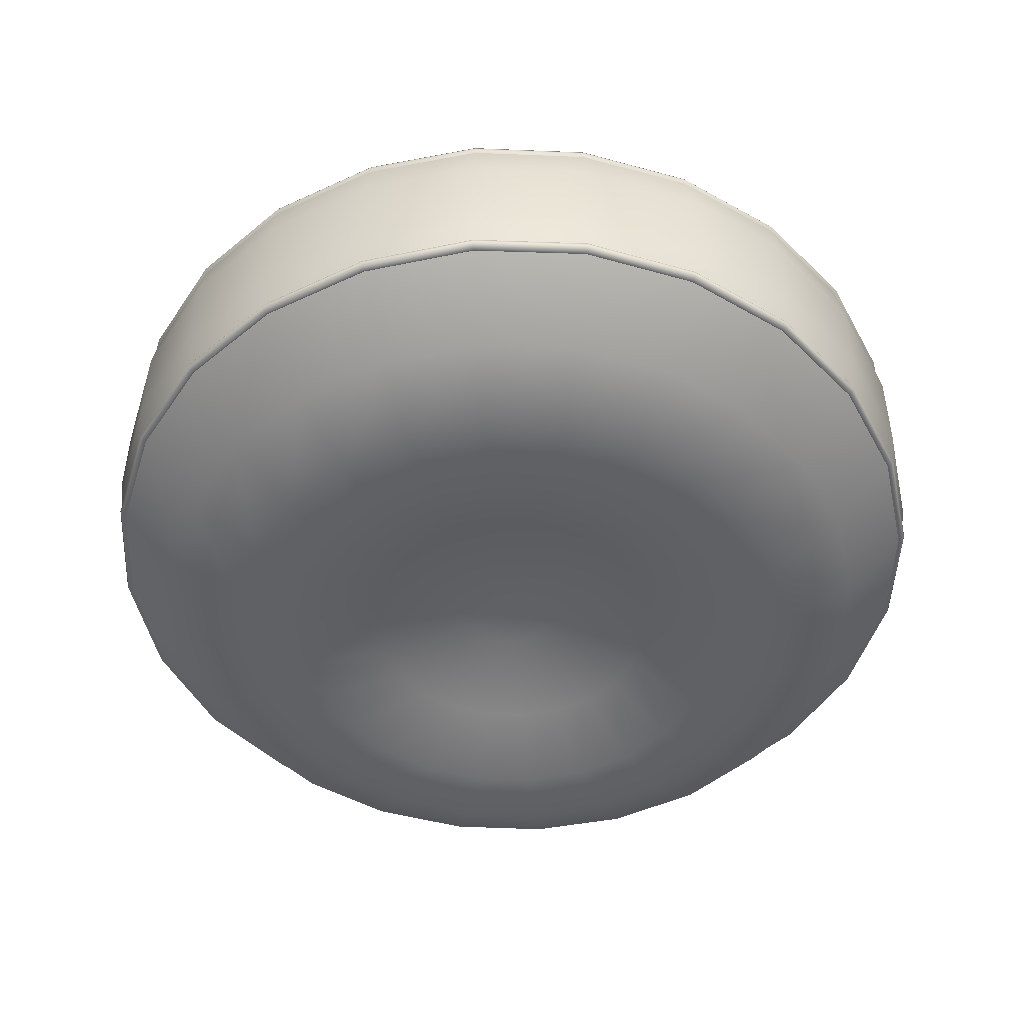
<metadata>
{"format":"obj","ext":"obj","renderer":"f3d","projection":"perspective","resolution":1024,"background":"white","views":[{"elev":-48.2,"azim":-144.9,"up":"+Z"}]}
</metadata>
<code>
o Pillow_28
v 0.02416 -0.006504 0.06906
v 0.0217 -0.01266 0.06906
v 0.01768 -0.01789 0.06906
v 0.01251 -0.0219 0.06906
v 0.006446 -0.02441 0.06906
v -5.4e-05 -0.02526 0.06906
v -0.006554 -0.0244 0.06906
v -0.0126 -0.02187 0.06906
v -0.0178 -0.01786 0.06906
v -0.02178 -0.01264 0.06906
v -0.02427 -0.006567 0.06906
v -0.0251 -5.3e-05 0.06906
v -0.02422 0.006456 0.06906
v -0.02169 0.01252 0.06906
v -0.0177 0.01773 0.06906
v -0.0125 0.02172 0.06906
v -0.006451 0.02424 0.06906
v 3.9e-05 0.0251 0.06906
v 0.006525 0.02425 0.06906
v 0.01256 0.02175 0.06906
v 0.01775 0.01777 0.06906
v 0.02171 0.01257 0.06906
v 0.02419 0.006529 0.06906
v 0.02499 3e-06 0.06906
v 0.06749 -0.01811 0.08118
v 0.06054 -0.03502 0.08114
v 0.04942 -0.04959 0.08103
v 0.03493 -0.06072 0.08102
v 0.01806 -0.06773 0.08102
v -6e-05 -0.07011 0.08103
v -0.01817 -0.0677 0.08103
v -0.03504 -0.06069 0.08103
v -0.04952 -0.04954 0.08105
v -0.06061 -0.03501 0.08108
v -0.06756 -0.01811 0.08112
v -0.06991 1e-05 0.08116
v -0.06749 0.01812 0.08117
v -0.06049 0.03499 0.08116
v -0.04936 0.04948 0.08114
v -0.03488 0.0606 0.08112
v -0.01801 0.06759 0.08111
v 8.3e-05 0.06998 0.08109
v 0.01818 0.0676 0.08106
v 0.03504 0.06062 0.08104
v 0.04951 0.0495 0.08102
v 0.06059 0.03501 0.08105
v 0.06752 0.01813 0.08113
v 0.06989 3.4e-05 0.08115
v 0.1007 -0.02704 0.09719
v 0.09032 -0.0522 0.09133
v 0.07374 -0.07384 0.0971
v 0.05213 -0.09047 0.09697
v 0.02695 -0.1009 0.09703
v -6.3e-05 -0.1045 0.09707
v -0.02707 -0.1009 0.09703
v -0.05223 -0.09043 0.09696
v -0.07383 -0.07381 0.09692
v -0.09038 -0.05217 0.09696
v -0.1008 -0.02698 0.09703
v -0.1043 2.8e-05 0.09707
v -0.1007 0.02703 0.09702
v -0.09027 0.05219 0.09695
v -0.07369 0.07379 0.09691
v -0.05208 0.09038 0.09694
v -0.02693 0.1008 0.09701
v 7.4e-05 0.1044 0.09706
v 0.02707 0.1008 0.09703
v 0.05223 0.09039 0.09695
v 0.07382 0.0738 0.09692
v 0.09037 0.05217 0.09694
v 0.1008 0.02701 0.09702
v 0.1043 1e-05 0.09706
v 0.1343 -0.03599 0.08771
v 0.1204 -0.06959 0.08748
v 0.09833 -0.0984 0.08743
v 0.06952 -0.1205 0.09216
v 0.03596 -0.1345 0.09243
v -5.5e-05 -0.1392 0.09255
v -0.03607 -0.1344 0.09242
v -0.06962 -0.1205 0.09217
v -0.09841 -0.09838 0.09203
v -0.1205 -0.06954 0.09212
v -0.1344 -0.03598 0.09234
v -0.1391 3.3e-05 0.09244
v -0.1343 0.03603 0.09231
v -0.1204 0.06957 0.09207
v -0.09829 0.09838 0.09196
v -0.06949 0.1205 0.0921
v -0.03594 0.1344 0.09236
v 5.8e-05 0.1391 0.0925
v 0.03606 0.1344 0.09239
v 0.06961 0.1205 0.09216
v 0.09841 0.09837 0.09203
v 0.1205 0.06955 0.09216
v 0.1344 0.03599 0.09238
v 0.139 -2.8e-05 0.09241
v 0.1677 -0.04491 0.07377
v 0.1504 -0.08682 0.07322
v 0.1228 -0.1228 0.07297
v 0.08683 -0.1504 0.07312
v 0.04496 -0.1678 0.0737
v 3e-06 -0.1737 0.07398
v -0.04495 -0.1678 0.0737
v -0.08683 -0.1504 0.07314
v -0.1228 -0.1228 0.07285
v -0.1504 -0.08683 0.07311
v -0.1677 -0.04495 0.07363
v -0.1736 -1.3e-05 0.07389
v -0.1677 0.04492 0.07361
v -0.1503 0.08678 0.07307
v -0.1227 0.1227 0.0728
v -0.08681 0.1503 0.07309
v -0.04495 0.1677 0.07365
v -8e-06 0.1737 0.07394
v 0.04494 0.1677 0.07369
v 0.08682 0.1504 0.07314
v 0.1228 0.1228 0.07286
v 0.1504 0.08684 0.07315
v 0.1677 0.04494 0.07367
v 0.1736 -1.2e-05 0.07381
v 0.2012 -0.05391 0.01607
v 0.1805 -0.1042 0.01572
v 0.1473 -0.1473 0.01555
v 0.1042 -0.1804 0.01572
v 0.05394 -0.2012 0.01609
v 1.8e-05 -0.2084 0.01626
v -0.05391 -0.2013 0.01608
v -0.1042 -0.1805 0.01572
v -0.1473 -0.1473 0.01553
v -0.1804 -0.1042 0.01572
v -0.2012 -0.05394 0.01608
v -0.2083 -2e-05 0.01626
v -0.2012 0.0539 0.01608
v -0.1804 0.1042 0.01572
v -0.1473 0.1473 0.01554
v -0.1042 0.1804 0.01572
v -0.05394 0.2012 0.01608
v -1.5e-05 0.2084 0.01627
v 0.05391 0.2013 0.01609
v 0.1042 0.1804 0.01573
v 0.1473 0.1473 0.01555
v 0.1804 0.1042 0.01572
v 0.2012 0.05393 0.01606
v 0.2083 1.4e-05 0.01624
v 0.2012 -0.05394 -0.0245
v 0.1804 -0.1042 -0.02412
v 0.1473 -0.1473 -0.02396
v 0.1042 -0.1804 -0.02413
v 0.05392 -0.2012 -0.02449
v -1e-06 -0.2083 -0.02467
v -0.05392 -0.2012 -0.02449
v -0.1042 -0.1804 -0.02413
v -0.1473 -0.1473 -0.02395
v -0.1804 -0.1042 -0.02413
v -0.2012 -0.05392 -0.02449
v -0.2083 -4e-06 -0.02467
v -0.2012 0.05391 -0.02449
v -0.1804 0.1042 -0.02413
v -0.1473 0.1473 -0.02395
v -0.1042 0.1804 -0.02413
v -0.05391 0.2012 -0.02449
v 3e-06 0.2083 -0.02466
v 0.05392 0.2012 -0.02448
v 0.1042 0.1804 -0.02412
v 0.1473 0.1473 -0.02394
v 0.1804 0.1042 -0.02413
v 0.2012 0.05391 -0.02449
v 0.2083 -1e-06 -0.02469
v 0.1677 -0.04491 -0.08194
v 0.1504 -0.08683 -0.08151
v 0.1229 -0.1228 -0.08115
v 0.0869 -0.1504 -0.08146
v 0.04501 -0.1678 -0.08204
v 3.8e-05 -0.1738 -0.08231
v -0.04494 -0.1679 -0.08202
v -0.08685 -0.1505 -0.08146
v -0.1228 -0.1229 -0.08117
v -0.1504 -0.0869 -0.08143
v -0.1678 -0.045 -0.08197
v -0.1737 -4.8e-05 -0.08223
v -0.1678 0.04491 -0.08195
v -0.1504 0.0868 -0.08141
v -0.1228 0.1228 -0.08115
v -0.08688 0.1504 -0.08143
v -0.045 0.1678 -0.08199
v -3.8e-05 0.1737 -0.08227
v 0.04493 0.1678 -0.08201
v 0.08684 0.1505 -0.08146
v 0.1228 0.1229 -0.08118
v 0.1504 0.0869 -0.08145
v 0.1678 0.045 -0.08202
v 0.1737 1.6e-05 -0.08216
v 0.1343 -0.03597 -0.1007
v 0.1204 -0.06951 -0.1004
v 0.09835 -0.09833 -0.1004
v 0.06957 -0.1205 -0.1005
v 0.03603 -0.1344 -0.1008
v 2.2e-05 -0.1392 -0.1009
v -0.03599 -0.1344 -0.1008
v -0.06953 -0.1205 -0.1005
v -0.09833 -0.09841 -0.1004
v -0.1204 -0.06959 -0.1005
v -0.1343 -0.03604 -0.1007
v -0.139 -4.4e-05 -0.1008
v -0.1343 0.03595 -0.1007
v -0.1204 0.0695 -0.1004
v -0.09834 0.09831 -0.1003
v -0.06955 0.1204 -0.1005
v -0.03602 0.1344 -0.1007
v -2.5e-05 0.1391 -0.1009
v 0.03598 0.1344 -0.1008
v 0.06953 0.1205 -0.1005
v 0.09834 0.09841 -0.1004
v 0.1204 0.06959 -0.1005
v 0.1343 0.03603 -0.1007
v 0.139 3.2e-05 -0.1008
v 0.1007 -0.02701 -0.1054
v 0.09029 -0.05212 -0.1053
v 0.07374 -0.0738 -0.1053
v 0.05215 -0.09041 -0.1053
v 0.027 -0.1009 -0.1054
v -1e-06 -0.1044 -0.1054
v -0.027 -0.1009 -0.1054
v -0.05216 -0.09043 -0.1053
v -0.07375 -0.07384 -0.1053
v -0.09032 -0.05221 -0.1053
v -0.1007 -0.02704 -0.1054
v -0.1043 -3.7e-05 -0.1054
v -0.1007 0.02697 -0.1054
v -0.09031 0.05214 -0.1054
v -0.07375 0.07377 -0.1053
v -0.05215 0.09037 -0.1054
v -0.027 0.1008 -0.1054
v 2e-06 0.1044 -0.1055
v 0.02702 0.1009 -0.1054
v 0.05219 0.09045 -0.1054
v 0.0738 0.07386 -0.1054
v 0.09037 0.05223 -0.1054
v 0.1007 0.02703 -0.1054
v 0.1043 4.5e-05 -0.1055
v 0.06743 -0.01808 -0.08964
v 0.06051 -0.03496 -0.0896
v 0.04943 -0.04959 -0.08949
v 0.03495 -0.06073 -0.08947
v 0.01807 -0.06774 -0.08946
v -4.2e-05 -0.07011 -0.08947
v -0.01815 -0.06771 -0.08948
v -0.03501 -0.06068 -0.08948
v -0.04947 -0.04952 -0.0895
v -0.06054 -0.035 -0.08953
v -0.06748 -0.01811 -0.08956
v -0.06981 -7e-06 -0.08959
v -0.0674 0.01808 -0.08959
v -0.06041 0.03492 -0.08956
v -0.04931 0.04939 -0.08953
v -0.03485 0.06049 -0.08951
v -0.01802 0.06748 -0.0895
v 4.2e-05 0.06987 -0.08948
v 0.0181 0.06751 -0.08946
v 0.03494 0.06054 -0.08944
v 0.04939 0.04944 -0.08943
v 0.06046 0.03497 -0.08946
v 0.06738 0.01811 -0.08951
v 0.06983 6.3e-05 -0.08957
v 0.02425 -0.006572 -0.07808
v 0.02179 -0.01273 -0.07808
v 0.01774 -0.01798 -0.07808
v 0.01254 -0.022 -0.07807
v 0.006457 -0.02452 -0.07807
v -6.6e-05 -0.02537 -0.07807
v -0.006589 -0.0245 -0.07807
v -0.01266 -0.02196 -0.07807
v -0.01787 -0.01793 -0.07808
v -0.02186 -0.01268 -0.07808
v -0.02435 -0.006581 -0.07808
v -0.02518 -4e-05 -0.07808
v -0.0243 0.006496 -0.07808
v -0.02176 0.01258 -0.07808
v -0.01776 0.0178 -0.07808
v -0.01253 0.0218 -0.07808
v -0.006461 0.02431 -0.07808
v 4.9e-05 0.02517 -0.07808
v 0.006553 0.02432 -0.07808
v 0.01261 0.0218 -0.07808
v 0.0178 0.01781 -0.07808
v 0.02178 0.0126 -0.07808
v 0.02426 0.006527 -0.07808
v 0.02506 -1.9e-05 -0.07808
v 0.000163 0.001096 0.0693
v 0.000184 0.001179 -0.07832
v 0.196 -0.0526 0.03913
v 0.1984 -0.05323 0.03384
v 0.1756 -0.1014 0.03832
v 0.1779 -0.1027 0.03317
v 0.1435 -0.1435 0.03814
v 0.1453 -0.1453 0.03291
v 0.1015 -0.1758 0.03847
v 0.1027 -0.1779 0.03323
v 0.05254 -0.1961 0.03915
v 0.05318 -0.1985 0.03386
v -4e-06 -0.203 0.03948
v -1e-06 -0.2055 0.03417
v -0.05255 -0.1961 0.03914
v -0.05318 -0.1985 0.03385
v -0.1015 -0.1758 0.03847
v -0.1027 -0.1779 0.03322
v -0.1435 -0.1435 0.03813
v -0.1453 -0.1453 0.0329
v -0.1758 -0.1015 0.03846
v -0.1779 -0.1027 0.03322
v -0.196 -0.05253 0.03913
v -0.1984 -0.05317 0.03385
v -0.2029 0 0.03947
v -0.2054 -2e-06 0.03416
v -0.196 0.05252 0.03913
v -0.1984 0.05316 0.03385
v -0.1757 0.1015 0.03847
v -0.1779 0.1027 0.03322
v -0.1435 0.1435 0.03813
v -0.1452 0.1453 0.03291
v -0.1015 0.1758 0.03847
v -0.1027 0.1779 0.03323
v -0.05253 0.1961 0.03914
v -0.05317 0.1984 0.03386
v 4e-06 0.203 0.03948
v 2e-06 0.2055 0.03417
v 0.05254 0.1961 0.03915
v 0.05318 0.1985 0.03386
v 0.1015 0.1758 0.03848
v 0.1027 0.1779 0.03324
v 0.1435 0.1435 0.03814
v 0.1453 0.1453 0.03292
v 0.1758 0.1015 0.03847
v 0.1779 0.1027 0.03322
v 0.196 0.05251 0.03912
v 0.1984 0.05315 0.03384
v 0.2029 2.4e-05 0.03946
v 0.2054 2.4e-05 0.03415
v 0.1984 -0.05322 -0.04216
v 0.1961 -0.05258 -0.04745
v 0.1779 -0.1027 -0.0415
v 0.1758 -0.1014 -0.04675
v 0.1453 -0.1453 -0.04122
v 0.1436 -0.1435 -0.04645
v 0.1028 -0.178 -0.04153
v 0.1015 -0.1758 -0.04678
v 0.05321 -0.1985 -0.04216
v 0.05258 -0.1961 -0.04745
v 2.5e-05 -0.2055 -0.04247
v 2.9e-05 -0.2031 -0.04779
v -0.05318 -0.1985 -0.04216
v -0.05253 -0.1962 -0.04746
v -0.1027 -0.178 -0.04154
v -0.1015 -0.1759 -0.04679
v -0.1453 -0.1453 -0.04122
v -0.1436 -0.1436 -0.04645
v -0.1779 -0.1028 -0.04154
v -0.1758 -0.1015 -0.04679
v -0.1985 -0.05321 -0.04217
v -0.1961 -0.05257 -0.04746
v -0.2055 -2.5e-05 -0.04248
v -0.203 -3.1e-05 -0.04779
v -0.1985 0.05316 -0.04217
v -0.1961 0.05251 -0.04746
v -0.1779 0.1027 -0.04154
v -0.1758 0.1015 -0.04679
v -0.1453 0.1453 -0.04122
v -0.1436 0.1435 -0.04645
v -0.1028 0.1779 -0.04153
v -0.1015 0.1758 -0.04678
v -0.0532 0.1985 -0.04216
v -0.05257 0.1961 -0.04745
v -2.2e-05 0.2055 -0.04247
v -2.7e-05 0.203 -0.04778
v 0.05317 0.1985 -0.04215
v 0.05253 0.1961 -0.04745
v 0.1027 0.178 -0.04152
v 0.1015 0.1759 -0.04677
v 0.1453 0.1453 -0.04121
v 0.1436 0.1436 -0.04644
v 0.178 0.1028 -0.04153
v 0.1758 0.1015 -0.04678
v 0.1985 0.0532 -0.04217
v 0.1961 0.05256 -0.04746
v 0.2055 5.1e-05 -0.04251
v 0.203 5.7e-05 -0.04783
v 0.198 -0.05315 0.03878
v 0.1992 -0.05345 0.03625
v 0.2063 2.5e-05 0.03658
v 0.2051 2.3e-05 0.0391
v 0.1775 -0.1024 0.03796
v 0.1786 -0.1031 0.03553
v 0.145 -0.145 0.03773
v 0.1459 -0.1459 0.03524
v 0.1025 -0.1776 0.03806
v 0.1032 -0.1787 0.03557
v 0.05309 -0.1981 0.03877
v 0.0534 -0.1993 0.03626
v -4e-06 -0.2051 0.03911
v -1e-06 -0.2063 0.03659
v -0.0531 -0.1981 0.03876
v -0.0534 -0.1993 0.03624
v -0.1026 -0.1776 0.03805
v -0.1032 -0.1787 0.03556
v -0.145 -0.145 0.0377
v -0.1459 -0.1459 0.03522
v -0.1776 -0.1025 0.03805
v -0.1786 -0.1031 0.03556
v -0.1981 -0.05307 0.03876
v -0.1992 -0.05339 0.03625
v -0.2051 2e-06 0.03911
v -0.2063 -0 0.03658
v -0.1981 0.05307 0.03876
v -0.1992 0.05338 0.03625
v -0.1776 0.1025 0.03806
v -0.1786 0.1031 0.03557
v -0.145 0.145 0.03771
v -0.1458 0.1458 0.03523
v -0.1025 0.1776 0.03806
v -0.1031 0.1786 0.03557
v -0.05307 0.1981 0.03877
v -0.05339 0.1993 0.03625
v 4e-06 0.2051 0.03912
v 1e-06 0.2063 0.03659
v 0.05309 0.1981 0.03877
v 0.0534 0.1993 0.03626
v 0.1026 0.1776 0.03807
v 0.1032 0.1787 0.03558
v 0.145 0.145 0.03771
v 0.1459 0.1459 0.03523
v 0.1776 0.1025 0.03806
v 0.1786 0.1031 0.03557
v 0.1981 0.05305 0.03875
v 0.1992 0.05337 0.03624
v 0.1993 -0.05344 -0.04456
v 0.1981 -0.05313 -0.04707
v 0.2051 5.9e-05 -0.04746
v 0.2063 5.3e-05 -0.04493
v 0.1787 -0.1031 -0.04385
v 0.1776 -0.1025 -0.04634
v 0.1459 -0.1459 -0.04353
v 0.1451 -0.145 -0.04602
v 0.1032 -0.1787 -0.04387
v 0.1026 -0.1777 -0.04636
v 0.05343 -0.1993 -0.04455
v 0.05313 -0.1982 -0.04707
v 2.5e-05 -0.2064 -0.04489
v 2.9e-05 -0.2052 -0.04742
v -0.05339 -0.1994 -0.04455
v -0.05308 -0.1982 -0.04707
v -0.1032 -0.1787 -0.04387
v -0.1026 -0.1777 -0.04637
v -0.1459 -0.1459 -0.04353
v -0.1451 -0.1451 -0.04602
v -0.1787 -0.1032 -0.04388
v -0.1776 -0.1026 -0.04637
v -0.1993 -0.05343 -0.04456
v -0.1981 -0.05312 -0.04707
v -0.2063 -2.5e-05 -0.0449
v -0.2051 -3.1e-05 -0.04742
v -0.1993 0.05337 -0.04456
v -0.1981 0.05306 -0.04707
v -0.1787 0.1031 -0.04388
v -0.1776 0.1025 -0.04637
v -0.1459 0.1459 -0.04353
v -0.1451 0.145 -0.04602
v -0.1032 0.1787 -0.04387
v -0.1026 0.1776 -0.04637
v -0.05342 0.1993 -0.04455
v -0.05312 0.1982 -0.04707
v -2.2e-05 0.2064 -0.04489
v -2.7e-05 0.2052 -0.04741
v 0.05339 0.1993 -0.04455
v 0.05308 0.1982 -0.04706
v 0.1032 0.1787 -0.04386
v 0.1026 0.1777 -0.04636
v 0.1459 0.1459 -0.04352
v 0.145 0.1451 -0.04601
v 0.1787 0.1032 -0.04387
v 0.1776 0.1026 -0.04637
v 0.1993 0.05341 -0.04456
v 0.1981 0.05311 -0.04708
f 1 2 26 25
f 2 3 27 26
f 3 4 28 27
f 4 5 29 28
f 5 6 30 29
f 6 7 31 30
f 7 8 32 31
f 8 9 33 32
f 9 10 34 33
f 10 11 35 34
f 11 12 36 35
f 12 13 37 36
f 13 14 38 37
f 14 15 39 38
f 15 16 40 39
f 16 17 41 40
f 17 18 42 41
f 18 19 43 42
f 19 20 44 43
f 20 21 45 44
f 21 22 46 45
f 22 23 47 46
f 23 24 48 47
f 24 1 25 48
f 25 26 50 49
f 26 27 51 50
f 27 28 52 51
f 28 29 53 52
f 29 30 54 53
f 30 31 55 54
f 31 32 56 55
f 32 33 57 56
f 33 34 58 57
f 34 35 59 58
f 35 36 60 59
f 36 37 61 60
f 37 38 62 61
f 38 39 63 62
f 39 40 64 63
f 40 41 65 64
f 41 42 66 65
f 42 43 67 66
f 43 44 68 67
f 44 45 69 68
f 45 46 70 69
f 46 47 71 70
f 47 48 72 71
f 48 25 49 72
f 49 50 74 73
f 50 51 75 74
f 51 52 76 75
f 52 53 77 76
f 53 54 78 77
f 54 55 79 78
f 55 56 80 79
f 56 57 81 80
f 57 58 82 81
f 58 59 83 82
f 59 60 84 83
f 60 61 85 84
f 61 62 86 85
f 62 63 87 86
f 63 64 88 87
f 64 65 89 88
f 65 66 90 89
f 66 67 91 90
f 67 68 92 91
f 68 69 93 92
f 69 70 94 93
f 70 71 95 94
f 71 72 96 95
f 72 49 73 96
f 73 74 98 97
f 74 75 99 98
f 75 76 100 99
f 76 77 101 100
f 77 78 102 101
f 78 79 103 102
f 79 80 104 103
f 80 81 105 104
f 81 82 106 105
f 82 83 107 106
f 83 84 108 107
f 84 85 109 108
f 85 86 110 109
f 86 87 111 110
f 87 88 112 111
f 88 89 113 112
f 89 90 114 113
f 90 91 115 114
f 91 92 116 115
f 92 93 117 116
f 93 94 118 117
f 94 95 119 118
f 95 96 120 119
f 96 73 97 120
f 122 146 145 121
f 123 147 146 122
f 124 148 147 123
f 125 149 148 124
f 126 150 149 125
f 127 151 150 126
f 128 152 151 127
f 129 153 152 128
f 130 154 153 129
f 131 155 154 130
f 132 156 155 131
f 133 157 156 132
f 134 158 157 133
f 135 159 158 134
f 136 160 159 135
f 137 161 160 136
f 138 162 161 137
f 139 163 162 138
f 140 164 163 139
f 141 165 164 140
f 142 166 165 141
f 143 167 166 142
f 144 168 167 143
f 121 145 168 144
f 169 170 194 193
f 170 171 195 194
f 171 172 196 195
f 172 173 197 196
f 173 174 198 197
f 174 175 199 198
f 175 176 200 199
f 176 177 201 200
f 177 178 202 201
f 178 179 203 202
f 179 180 204 203
f 180 181 205 204
f 181 182 206 205
f 182 183 207 206
f 183 184 208 207
f 184 185 209 208
f 185 186 210 209
f 186 187 211 210
f 187 188 212 211
f 188 189 213 212
f 189 190 214 213
f 190 191 215 214
f 191 192 216 215
f 192 169 193 216
f 193 194 218 217
f 194 195 219 218
f 195 196 220 219
f 196 197 221 220
f 197 198 222 221
f 198 199 223 222
f 199 200 224 223
f 200 201 225 224
f 201 202 226 225
f 202 203 227 226
f 203 204 228 227
f 204 205 229 228
f 205 206 230 229
f 206 207 231 230
f 207 208 232 231
f 208 209 233 232
f 209 210 234 233
f 210 211 235 234
f 211 212 236 235
f 212 213 237 236
f 213 214 238 237
f 214 215 239 238
f 215 216 240 239
f 216 193 217 240
f 217 218 242 241
f 218 219 243 242
f 219 220 244 243
f 220 221 245 244
f 221 222 246 245
f 222 223 247 246
f 223 224 248 247
f 224 225 249 248
f 225 226 250 249
f 226 227 251 250
f 227 228 252 251
f 228 229 253 252
f 229 230 254 253
f 230 231 255 254
f 231 232 256 255
f 232 233 257 256
f 233 234 258 257
f 234 235 259 258
f 235 236 260 259
f 236 237 261 260
f 237 238 262 261
f 238 239 263 262
f 239 240 264 263
f 240 217 241 264
f 241 242 266 265
f 242 243 267 266
f 243 244 268 267
f 244 245 269 268
f 245 246 270 269
f 246 247 271 270
f 247 248 272 271
f 248 249 273 272
f 249 250 274 273
f 250 251 275 274
f 251 252 276 275
f 252 253 277 276
f 253 254 278 277
f 254 255 279 278
f 255 256 280 279
f 256 257 281 280
f 257 258 282 281
f 258 259 283 282
f 259 260 284 283
f 260 261 285 284
f 261 262 286 285
f 262 263 287 286
f 263 264 288 287
f 264 241 265 288
f 3 2 289 4
f 5 4 289 6
f 7 6 289 8
f 9 8 289 10
f 11 10 289 12
f 13 12 289 14
f 15 14 289 16
f 17 16 289 18
f 19 18 289 20
f 21 20 289 22
f 23 22 289 24
f 1 24 289 2
f 290 266 267 268
f 290 268 269 270
f 290 270 271 272
f 290 272 273 274
f 290 274 275 276
f 290 276 277 278
f 290 278 279 280
f 290 280 281 282
f 290 282 283 284
f 290 284 285 286
f 290 286 287 288
f 290 288 265 266
f 387 388 389 390
f 388 387 391 392
f 392 391 393 394
f 394 393 395 396
f 396 395 397 398
f 398 397 399 400
f 400 399 401 402
f 402 401 403 404
f 404 403 405 406
f 406 405 407 408
f 408 407 409 410
f 410 409 411 412
f 412 411 413 414
f 414 413 415 416
f 416 415 417 418
f 418 417 419 420
f 420 419 421 422
f 422 421 423 424
f 424 423 425 426
f 426 425 427 428
f 428 427 429 430
f 430 429 431 432
f 432 431 433 434
f 434 433 390 389
f 435 436 437 438
f 436 435 439 440
f 440 439 441 442
f 442 441 443 444
f 444 443 445 446
f 446 445 447 448
f 448 447 449 450
f 450 449 451 452
f 452 451 453 454
f 454 453 455 456
f 456 455 457 458
f 458 457 459 460
f 460 459 461 462
f 462 461 463 464
f 464 463 465 466
f 466 465 467 468
f 468 467 469 470
f 470 469 471 472
f 472 471 473 474
f 474 473 475 476
f 476 475 477 478
f 478 477 479 480
f 480 479 481 482
f 482 481 438 437
f 97 98 293 291
f 98 99 295 293
f 99 100 297 295
f 100 101 299 297
f 101 102 301 299
f 102 103 303 301
f 103 104 305 303
f 104 105 307 305
f 105 106 309 307
f 106 107 311 309
f 107 108 313 311
f 108 109 315 313
f 109 110 317 315
f 110 111 319 317
f 111 112 321 319
f 112 113 323 321
f 113 114 325 323
f 114 115 327 325
f 115 116 329 327
f 116 117 331 329
f 117 118 333 331
f 118 119 335 333
f 119 120 337 335
f 120 97 291 337
f 292 294 122 121
f 294 296 123 122
f 296 298 124 123
f 298 300 125 124
f 300 302 126 125
f 302 304 127 126
f 304 306 128 127
f 306 308 129 128
f 308 310 130 129
f 310 312 131 130
f 312 314 132 131
f 314 316 133 132
f 316 318 134 133
f 318 320 135 134
f 320 322 136 135
f 322 324 137 136
f 324 326 138 137
f 326 328 139 138
f 328 330 140 139
f 330 332 141 140
f 332 334 142 141
f 334 336 143 142
f 336 338 144 143
f 338 292 121 144
f 145 146 341 339
f 146 147 343 341
f 147 148 345 343
f 148 149 347 345
f 149 150 349 347
f 150 151 351 349
f 151 152 353 351
f 152 153 355 353
f 153 154 357 355
f 154 155 359 357
f 155 156 361 359
f 156 157 363 361
f 157 158 365 363
f 158 159 367 365
f 159 160 369 367
f 160 161 371 369
f 161 162 373 371
f 162 163 375 373
f 163 164 377 375
f 164 165 379 377
f 165 166 381 379
f 166 167 383 381
f 167 168 385 383
f 168 145 339 385
f 340 342 170 169
f 342 344 171 170
f 344 346 172 171
f 346 348 173 172
f 348 350 174 173
f 350 352 175 174
f 352 354 176 175
f 354 356 177 176
f 356 358 178 177
f 358 360 179 178
f 360 362 180 179
f 362 364 181 180
f 364 366 182 181
f 366 368 183 182
f 368 370 184 183
f 370 372 185 184
f 372 374 186 185
f 374 376 187 186
f 376 378 188 187
f 378 380 189 188
f 380 382 190 189
f 382 384 191 190
f 384 386 192 191
f 386 340 169 192
f 292 338 389 388
f 337 291 387 390
f 291 293 391 387
f 294 292 388 392
f 293 295 393 391
f 296 294 392 394
f 295 297 395 393
f 298 296 394 396
f 297 299 397 395
f 300 298 396 398
f 299 301 399 397
f 302 300 398 400
f 301 303 401 399
f 304 302 400 402
f 303 305 403 401
f 306 304 402 404
f 305 307 405 403
f 308 306 404 406
f 307 309 407 405
f 310 308 406 408
f 309 311 409 407
f 312 310 408 410
f 311 313 411 409
f 314 312 410 412
f 313 315 413 411
f 316 314 412 414
f 315 317 415 413
f 318 316 414 416
f 317 319 417 415
f 320 318 416 418
f 319 321 419 417
f 322 320 418 420
f 321 323 421 419
f 324 322 420 422
f 323 325 423 421
f 326 324 422 424
f 325 327 425 423
f 328 326 424 426
f 327 329 427 425
f 330 328 426 428
f 329 331 429 427
f 332 330 428 430
f 331 333 431 429
f 334 332 430 432
f 333 335 433 431
f 336 334 432 434
f 335 337 390 433
f 338 336 434 389
f 340 386 437 436
f 385 339 435 438
f 339 341 439 435
f 342 340 436 440
f 341 343 441 439
f 344 342 440 442
f 343 345 443 441
f 346 344 442 444
f 345 347 445 443
f 348 346 444 446
f 347 349 447 445
f 350 348 446 448
f 349 351 449 447
f 352 350 448 450
f 351 353 451 449
f 354 352 450 452
f 353 355 453 451
f 356 354 452 454
f 355 357 455 453
f 358 356 454 456
f 357 359 457 455
f 360 358 456 458
f 359 361 459 457
f 362 360 458 460
f 361 363 461 459
f 364 362 460 462
f 363 365 463 461
f 366 364 462 464
f 365 367 465 463
f 368 366 464 466
f 367 369 467 465
f 370 368 466 468
f 369 371 469 467
f 372 370 468 470
f 371 373 471 469
f 374 372 470 472
f 373 375 473 471
f 376 374 472 474
f 375 377 475 473
f 378 376 474 476
f 377 379 477 475
f 380 378 476 478
f 379 381 479 477
f 382 380 478 480
f 381 383 481 479
f 384 382 480 482
f 383 385 438 481
f 386 384 482 437

</code>
